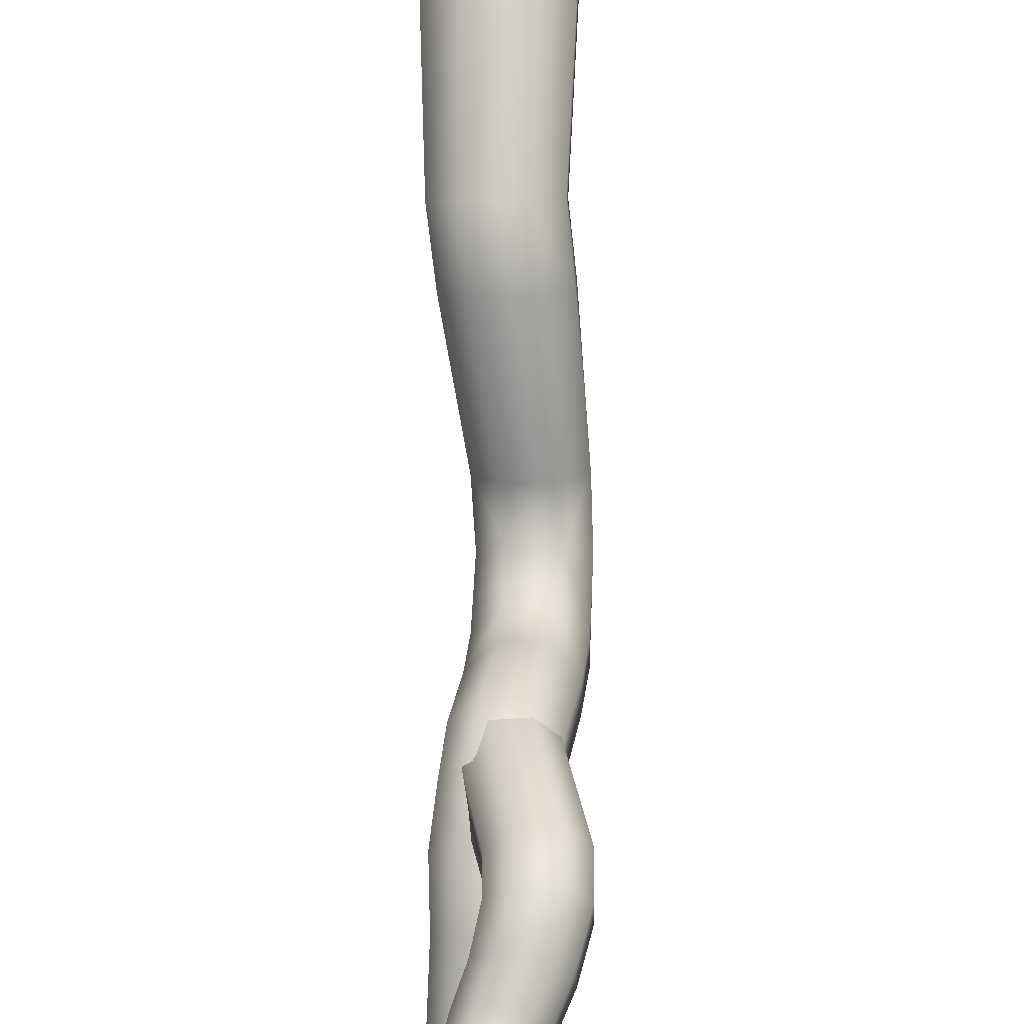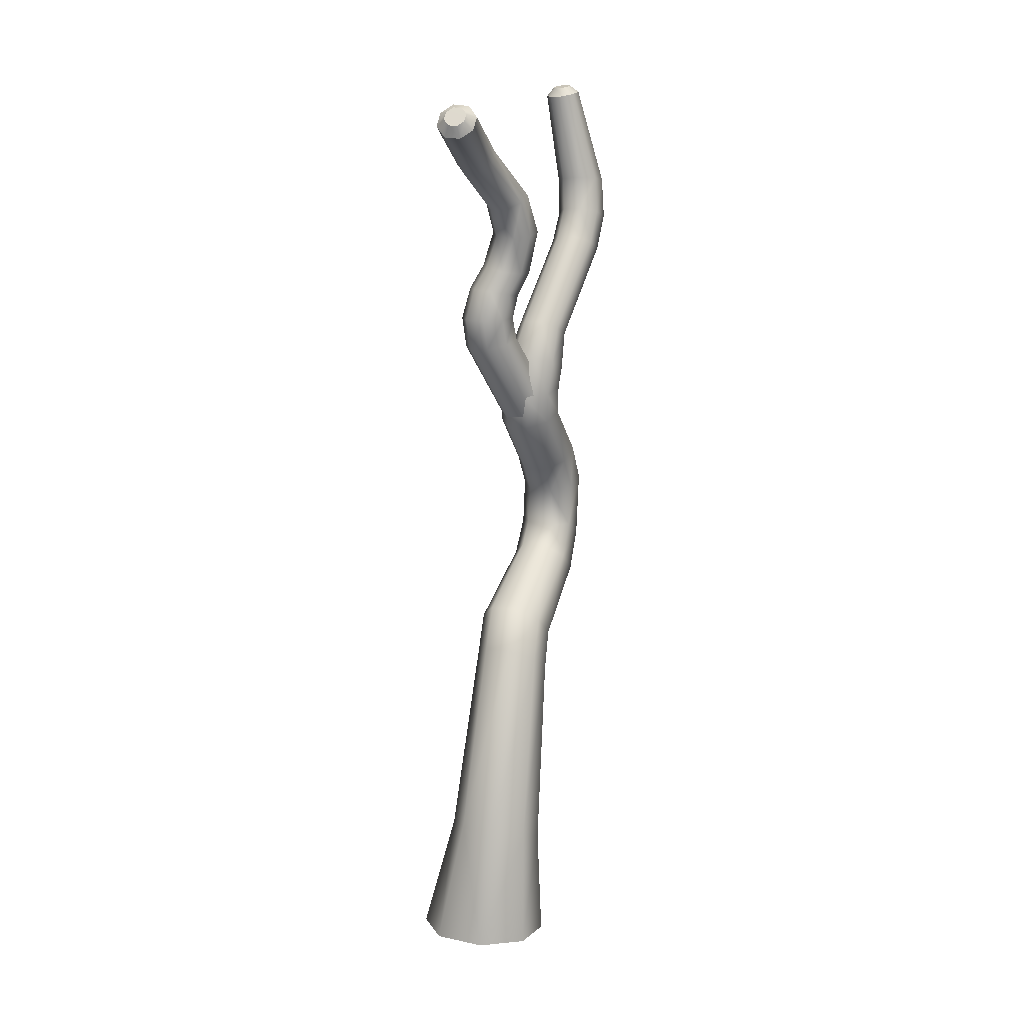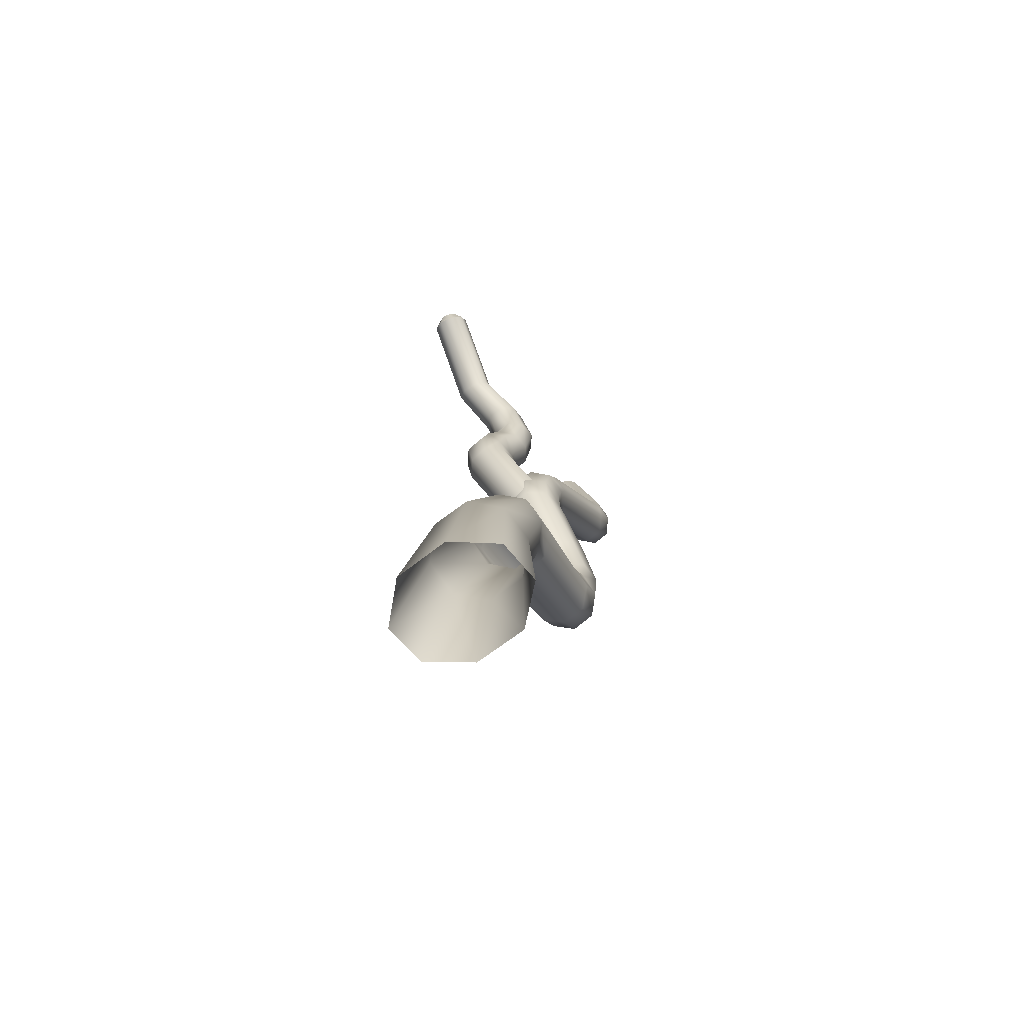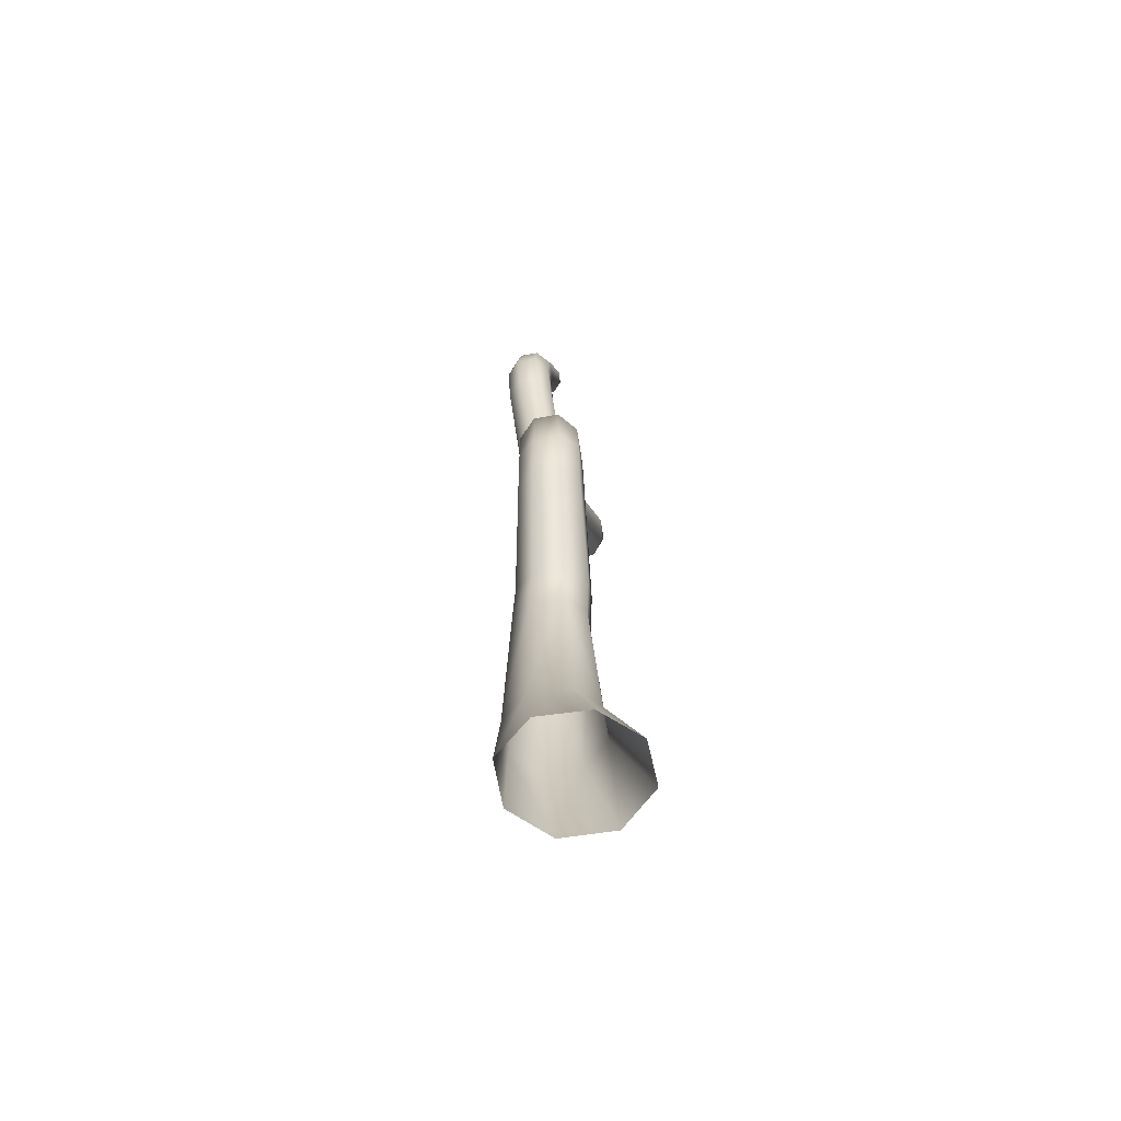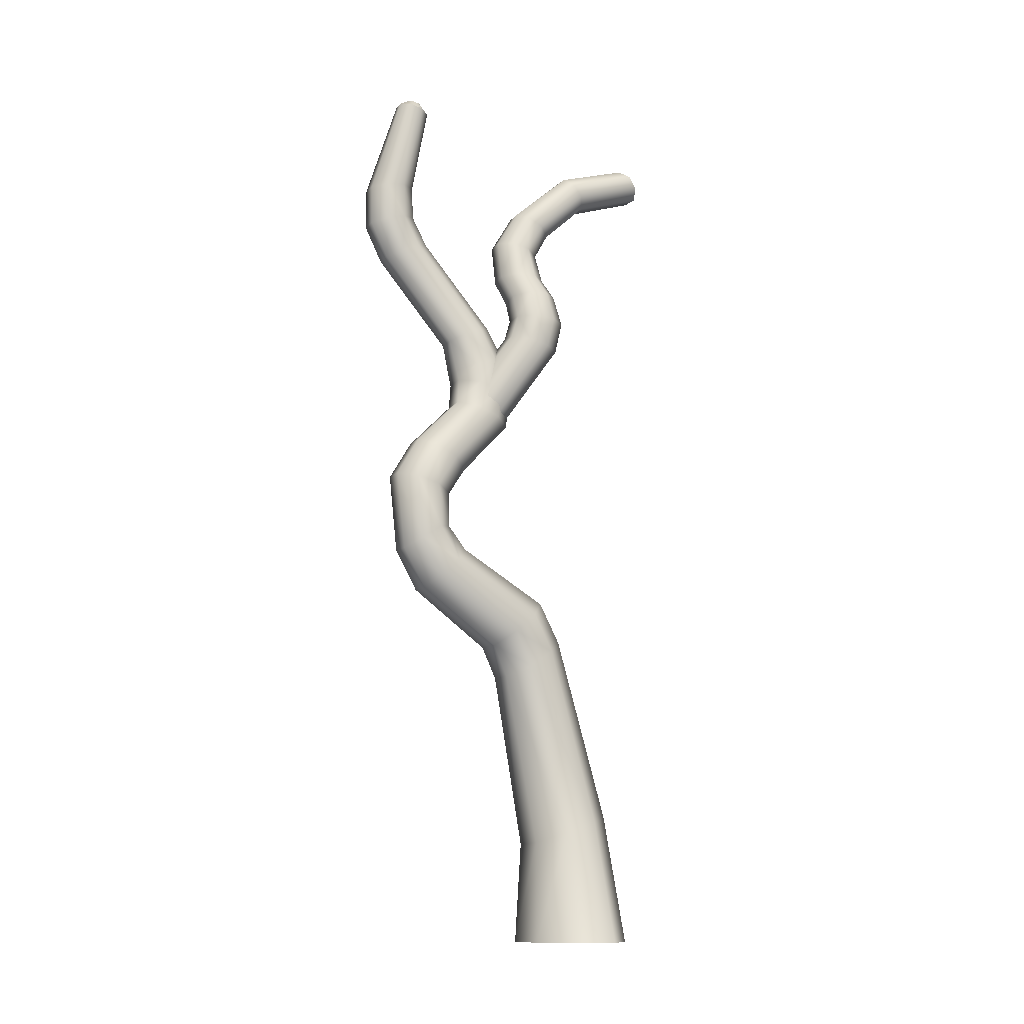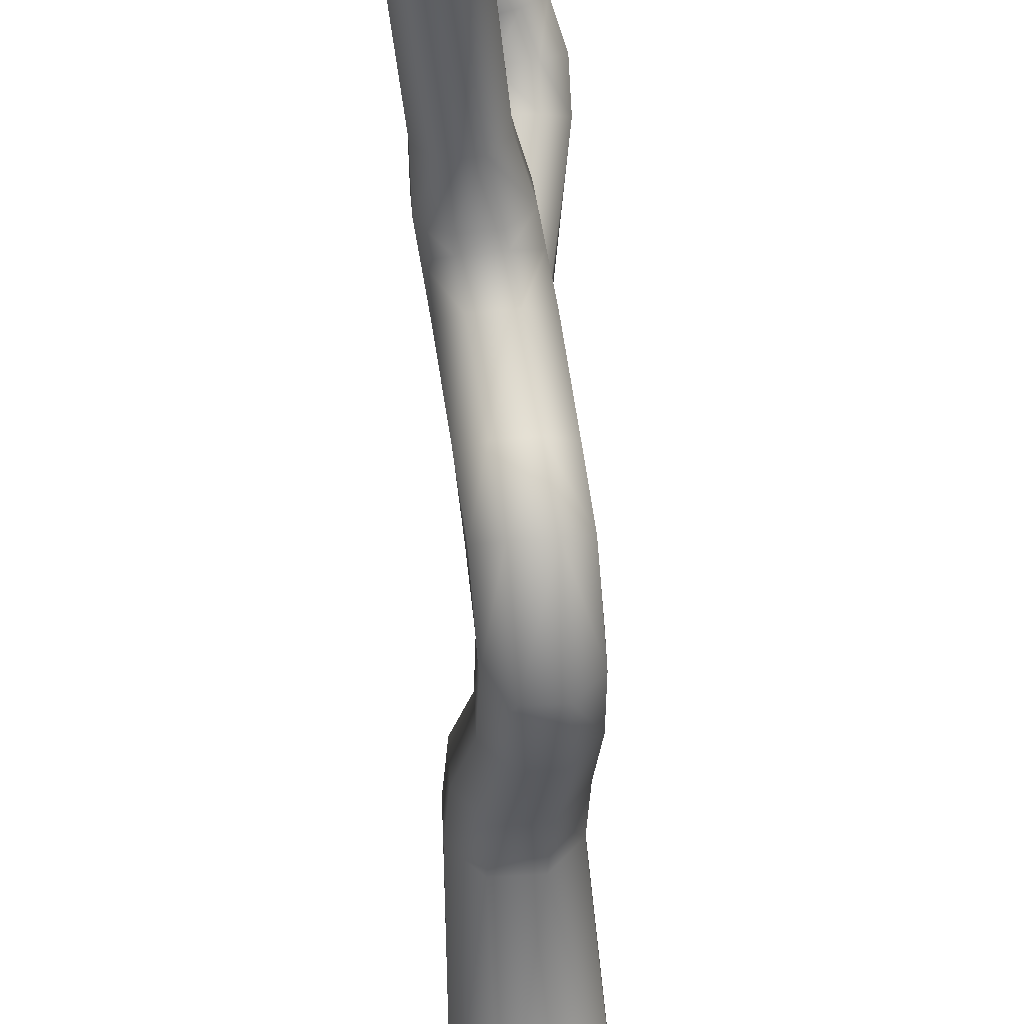
<metadata>
{"format":"obj","ext":"obj","renderer":"f3d","projection":"perspective","resolution":1024,"background":"white","views":[{"elev":61.5,"azim":-178.2,"up":"+Z"},{"elev":12.2,"azim":29.2,"up":"+Y"},{"elev":-74.1,"azim":39.8,"up":"+Y"},{"elev":-77.2,"azim":-169.6,"up":"+Y"},{"elev":-12.8,"azim":-113.6,"up":"+Y"},{"elev":-74.8,"azim":-175.4,"up":"+Z"}]}
</metadata>
<code>
o Vine_1_2
v 0.0227 0.5321 -0.1043
v 0.023 0.5176 -0.09168
v 0.009293 0.541 -0.1148
v 0.01038 0.5049 -0.08332
v -0.02355 0.5247 -0.1072
v -0.02238 0.5101 -0.09405
v -0.0104 0.538 -0.1163
v -0.008386 0.5018 -0.08427
v 0.01469 0.7846 -0.001646
v 0.01648 0.7725 0.007218
v 0.003248 0.7928 -0.006714
v 0.00652 0.7635 0.01494
v -0.02028 0.7845 0.002233
v -0.01936 0.7732 0.01098
v -0.01112 0.7926 -0.005218
v -0.008715 0.7642 0.01632
v 0.01731 0.6675 -0.06469
v 0.02541 0.7434 -0.0461
v 0.02591 0.7074 -0.06611
v 0.02608 0.7364 -0.03218
v 0.01783 0.667 -0.04666
v 0.02617 0.7035 -0.0501
v 0.00565 0.6695 -0.07808
v 0.01443 0.748 -0.0567
v 0.01471 0.7109 -0.07824
v 0.0158 0.7298 -0.02174
v 0.005692 0.6698 -0.0322
v 0.01521 0.7013 -0.03687
v -0.01236 0.7422 -0.04634
v -0.02466 0.6738 -0.06449
v -0.01389 0.7103 -0.06573
v -0.02423 0.6744 -0.04648
v -0.01237 0.7346 -0.03215
v -0.01449 0.7069 -0.04939
v -0.01228 0.6719 -0.07845
v -0.001495 0.7476 -0.05677
v -0.002238 0.712 -0.07818
v -0.01259 0.6733 -0.03303
v -0.000837 0.7289 -0.0216
v -0.003145 0.7031 -0.03625
v 0.006908 0.6025 -0.05756
v 0.009831 0.6452 -0.05524
v 0.00593 0.6236 -0.05183
v 0.01054 0.6474 -0.03633
v 0.00692 0.5979 -0.03777
v 0.005847 0.6227 -0.03184
v -0.00693 0.605 -0.0729
v -0.002974 0.6454 -0.06938
v -0.007718 0.6248 -0.06733
v -0.002329 0.6508 -0.02235
v -0.006538 0.5939 -0.0233
v -0.007604 0.6224 -0.017
v -0.03426 0.6516 -0.05491
v -0.04016 0.5982 -0.05848
v -0.04074 0.6245 -0.05143
v -0.03966 0.5944 -0.0387
v -0.03325 0.6528 -0.03656
v -0.0402 0.6234 -0.03197
v -0.02711 0.6029 -0.07329
v -0.02215 0.6484 -0.06973
v -0.02813 0.6253 -0.0669
v -0.02615 0.5926 -0.02373
v -0.02082 0.6526 -0.023
v -0.02706 0.6226 -0.01728
v 0.03007 0.5695 -0.1106
v 0.02838 0.6028 -0.1196
v 0.03098 0.5768 -0.08945
v 0.02903 0.6106 -0.1029
v 0.01413 0.5643 -0.1263
v 0.01546 0.5969 -0.1321
v 0.01634 0.5823 -0.07378
v 0.01699 0.6166 -0.09025
v -0.02289 0.5702 -0.1103
v -0.01541 0.6033 -0.119
v -0.0214 0.5772 -0.08908
v -0.01409 0.6109 -0.1024
v -0.008279 0.5646 -0.1263
v -0.003489 0.5972 -0.1321
v -0.0056 0.5824 -0.0738
v -0.001144 0.6166 -0.09022
v 0.03025 0.685 -0.1884
v 0.02603 0.7545 -0.2063
v 0.02925 0.7178 -0.2049
v 0.02641 0.7567 -0.189
v 0.03112 0.6924 -0.1714
v 0.02988 0.7226 -0.1874
v 0.0175 0.6796 -0.2009
v 0.0141 0.7521 -0.2191
v 0.01678 0.7138 -0.2179
v 0.01464 0.7572 -0.1756
v 0.01895 0.6982 -0.1583
v 0.01791 0.726 -0.1735
v -0.01528 0.7521 -0.2059
v -0.01285 0.6842 -0.1877
v -0.01344 0.7162 -0.2043
v -0.01253 0.6916 -0.1707
v -0.01528 0.7541 -0.1885
v -0.01337 0.721 -0.1867
v -0.000682 0.6792 -0.2008
v -0.003326 0.7511 -0.219
v -0.001279 0.7131 -0.2177
v 0.000212 0.6977 -0.1581
v -0.003202 0.756 -0.1754
v -0.00095 0.7252 -0.1732
v 0.04345 0.2694 -0.05229
v 0.03772 0.302 -0.06996
v 0.04337 0.2841 -0.02917
v 0.037 0.3196 -0.04983
v 0.02476 0.2579 -0.06924
v 0.0202 0.2873 -0.08495
v 0.025 0.2945 -0.01192
v 0.01911 0.3318 -0.03432
v -0.02111 0.2666 -0.05014
v -0.02611 0.299 -0.06755
v -0.02042 0.2815 -0.02697
v -0.02566 0.3168 -0.04741
v -0.002601 0.2566 -0.06838
v -0.007736 0.2859 -0.08385
v -0.001616 0.2934 -0.01103
v -0.007304 0.3307 -0.0333
v 0.01672 0.3847 -0.1722
v 0.02109 0.3508 -0.1507
v 0.01735 0.397 -0.1534
v 0.02078 0.3667 -0.1342
v 0.001257 0.375 -0.1851
v 0.006052 0.3384 -0.1624
v 0.004708 0.3963 -0.1418
v 0.004643 0.3785 -0.121
v -0.03702 0.3828 -0.1713
v -0.03373 0.3483 -0.1492
v -0.03725 0.3955 -0.1526
v -0.03515 0.3644 -0.1326
v -0.02107 0.3741 -0.1847
v -0.0169 0.3375 -0.1618
v -0.0237 0.3987 -0.1391
v -0.01953 0.3776 -0.1203
v 0.02011 0.4786 -0.1562
v 0.01663 0.4441 -0.1776
v 0.0204 0.4676 -0.1362
v 0.01837 0.4379 -0.156
v 0.004348 0.4859 -0.1706
v 0.000248 0.4485 -0.1933
v 0.004844 0.459 -0.1216
v 0.003575 0.433 -0.1385
v -0.03353 0.4787 -0.1557
v -0.03704 0.4438 -0.177
v -0.03398 0.4678 -0.1358
v -0.03671 0.4378 -0.1553
v -0.01796 0.4859 -0.1704
v -0.02219 0.4484 -0.1931
v -0.01822 0.459 -0.1212
v -0.02072 0.433 -0.1383
v 0.05438 0.102 -0.01703
v 0.03053 0.09427 -0.03857
v -0.02463 -0 0.04818
v -0.02445 0.1136 0.01671
v -0.02217 0 -0.04496
v 0.02851 0.5503 -0.107
v 0.02595 0.5237 -0.11
v 0.028 0.5443 -0.08468
v 0.0252 0.5157 -0.08894
v 0.01338 0.5546 -0.1244
v 0.01096 0.5302 -0.1269
v 0.01266 0.5399 -0.06862
v 0.009971 0.51 -0.07356
v -0.02508 0.5511 -0.1067
v -0.02825 0.5246 -0.1097
v -0.02446 0.5448 -0.08442
v -0.02754 0.5162 -0.08864
v -0.009693 0.5551 -0.1244
v -0.0131 0.5307 -0.1267
v -0.009227 0.5401 -0.06861
v -0.01208 0.51 -0.07344
v 0.00908 0.8432 -0.1839
v 0.001788 0.8493 -0.1794
v 0.001907 0.8479 -0.1731
v 0.009444 0.8407 -0.1719
v 0.000411 0.8446 -0.1926
v -0.002688 0.8501 -0.1839
v -0.00246 0.8468 -0.1684
v 0.001052 0.8382 -0.163
v -0.01357 0.8489 -0.1794
v -0.02072 0.8416 -0.1838
v -0.02049 0.839 -0.1717
v -0.01348 0.8475 -0.173
v -0.01212 0.844 -0.1927
v -0.009092 0.85 -0.184
v -0.01161 0.8375 -0.1629
v -0.008885 0.8466 -0.1683
v 0.04008 0.8151 0.07468
v 0.0352 0.8177 0.08493
v 0.03542 0.8114 0.08958
v 0.04041 0.8036 0.08245
v 0.02998 0.8251 0.07137
v 0.02942 0.823 0.08261
v 0.03054 0.8074 0.0941
v 0.03161 0.7964 0.09034
v 0.01667 0.8197 0.0892
v 0.006801 0.8188 0.08293
v 0.007478 0.8069 0.09063
v 0.01712 0.8132 0.09399
v 0.01587 0.8265 0.075
v 0.02164 0.8237 0.08455
v 0.01797 0.7974 0.09379
v 0.02312 0.808 0.09607
v -0.05698 -0 0.02082
v -0.05502 -0 -0.01676
v 0.02299 0 0.04601
v 0.0237 0 -0.04772
v 0.05577 0 0.01642
v 0.05634 -0 -0.022
v 0.05439 0.1119 0.01337
v 0.0323 0.1201 0.03644
v -0.02499 0.1036 -0.01372
v -0.002767 0.09488 -0.03678
v -0.000637 0.1209 0.03819
f 185 189 176
f 201 205 196
f 180 176 189
f 175 179 182
f 179 187 182
f 196 192 201
f 198 191 203
f 191 195 203
f 50 27 38 63
f 195 191 190 194
f 28 22 20 26
f 150 133 129 146
f 67 68 72 71
f 116 115 119 120
f 31 29 36 37
f 22 21 17 19
f 93 183 186 100
f 46 44 50 52
f 35 30 31 37
f 26 20 10 12
f 6 56 54 5
f 174 177 84 82
f 63 57 58 64
f 70 66 65 69
f 16 204 200 14
f 3 47 41 1
f 40 34 32 38
f 53 57 32 30
f 171 163 141 149
f 60 53 30 35
f 147 148 152 151
f 214 207 206 156
f 110 106 105 109
f 199 198 203 202
f 144 140 139 143
f 146 145 149 150
f 172 168 169 173
f 78 74 94 99
f 159 161 139 137
f 156 115 113 214
f 172 173 165 164
f 9 10 20 18
f 52 64 62 51
f 130 134 118 114
f 76 80 102 96
f 90 103 104 92
f 29 13 15 36
f 142 138 121 125
f 170 166 73 77
f 79 75 168 172
f 171 167 166 170
f 44 46 43 42
f 167 145 147 169
f 42 17 21 44
f 138 140 123 121
f 124 123 127 128
f 105 107 212 153
f 177 176 180 181
f 191 192 193 190
f 48 60 35 23
f 68 85 91 72
f 137 139 140 138
f 34 33 29 31
f 13 199 202 15
f 169 147 151 173
f 163 159 137 141
f 59 61 49 47
f 141 137 138 142
f 54 55 61 59
f 14 200 199 13
f 154 153 211 209
f 11 15 202 194
f 30 32 34 31
f 51 45 46 52
f 160 67 71 164
f 21 22 28 27
f 158 159 163 162
f 122 106 110 126
f 49 61 60 48
f 12 16 39 26
f 115 116 114 113
f 100 186 178 88
f 197 193 192 196
f 216 119 115 156
f 214 215 157 207
f 171 149 145 167
f 86 85 81 83
f 80 79 71 72
f 61 55 53 60
f 213 212 107 111
f 167 169 168 166
f 75 76 74 73
f 88 82 83 89
f 16 14 33 39
f 135 131 132 136
f 132 131 129 130
f 104 98 96 102
f 154 215 117 109
f 128 136 120 112
f 38 32 57 63
f 148 147 145 146
f 215 154 209 157
f 48 23 17 42
f 125 121 122 126
f 128 112 108 124
f 144 152 135 127
f 161 165 143 139
f 48 42 43 49
f 7 59 47 3
f 92 86 84 90
f 73 74 78 77
f 146 129 131 148
f 153 212 210 211
f 142 150 149 141
f 121 123 124 122
f 134 133 125 126
f 163 171 170 162
f 164 71 79 172
f 151 152 144 143
f 39 40 28 26
f 126 110 118 134
f 162 69 65 158
f 127 135 136 128
f 94 96 98 95
f 43 46 45 41
f 76 75 79 80
f 103 188 184 97
f 23 35 37 25
f 212 213 208 210
f 178 174 82 88
f 192 191 198 201
f 72 91 102 80
f 216 155 208 213
f 106 108 107 105
f 69 77 78 70
f 56 58 55 54
f 111 119 216 213
f 101 100 88 89
f 4 2 45 51
f 24 18 19 25
f 109 105 153 154
f 173 151 143 165
f 18 20 22 19
f 41 45 2 1
f 98 97 93 95
f 181 188 103 90
f 162 170 77 69
f 33 34 40 39
f 97 184 183 93
f 194 202 203 195
f 66 68 67 65
f 37 36 24 25
f 58 56 62 64
f 55 58 57 53
f 97 98 104 103
f 12 197 204 16
f 19 17 23 25
f 95 93 100 101
f 184 185 182 183
f 113 114 118 117
f 8 62 56 6
f 36 15 11 24
f 130 129 133 134
f 148 131 135 152
f 83 81 87 89
f 112 120 119 111
f 161 160 164 165
f 51 62 8 4
f 40 38 27 28
f 214 113 117 215
f 33 14 13 29
f 82 84 86 83
f 99 94 95 101
f 90 84 177 181
f 136 132 116 120
f 63 64 52 50
f 70 87 81 66
f 12 10 193 197
f 160 161 159 158
f 144 127 123 140
f 85 86 92 91
f 24 11 9 18
f 49 43 41 47
f 117 118 110 109
f 166 168 75 73
f 111 107 108 112
f 194 190 9 11
f 189 188 181 180
f 200 201 198 199
f 205 204 197 196
f 158 65 67 160
f 201 200 204 205
f 175 176 177 174
f 74 76 96 94
f 150 142 125 133
f 5 54 59 7
f 190 193 10 9
f 132 130 114 116
f 66 81 85 68
f 106 122 124 108
f 178 186 187 179
f 179 175 174 178
f 156 206 155 216
f 189 185 184 188
f 70 78 99 87
f 44 21 27 50
f 183 182 187 186
f 87 99 101 89
f 92 104 102 91
f 175 182 185 176

</code>
